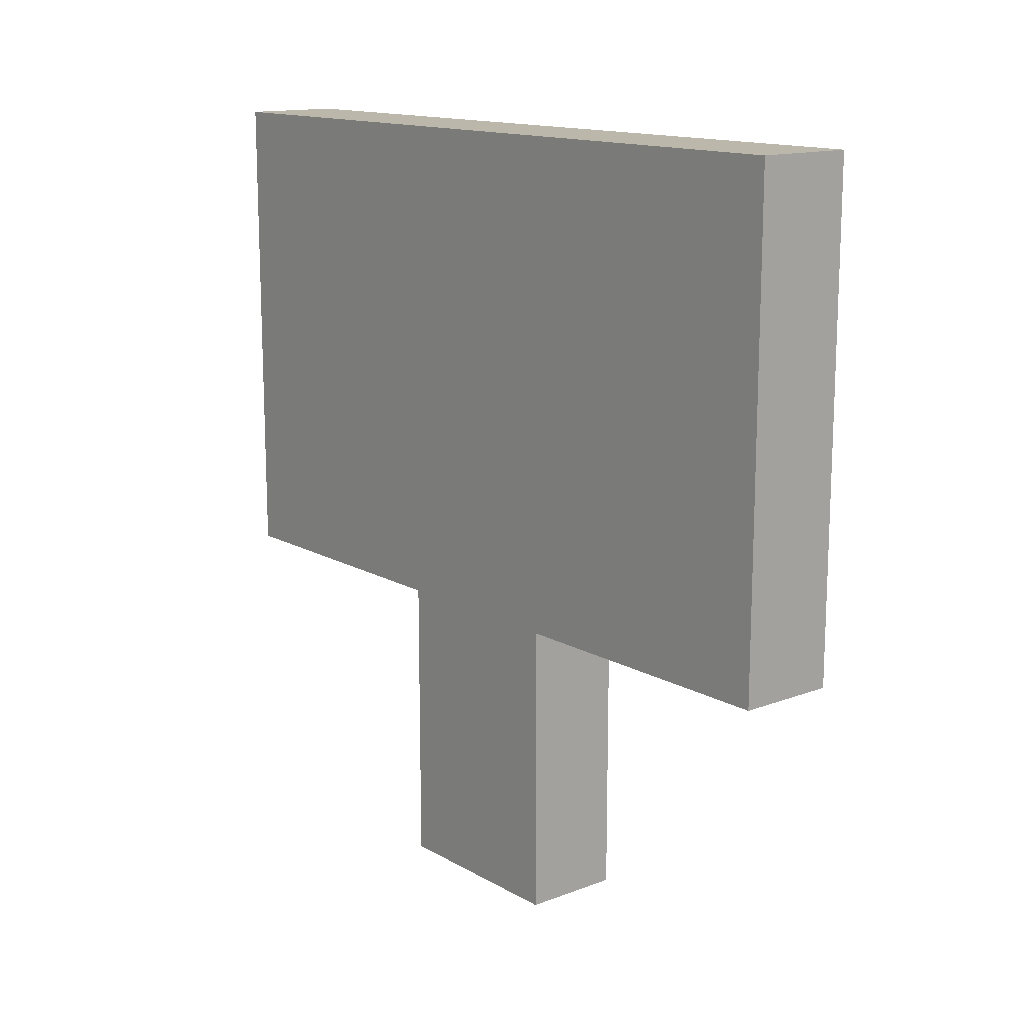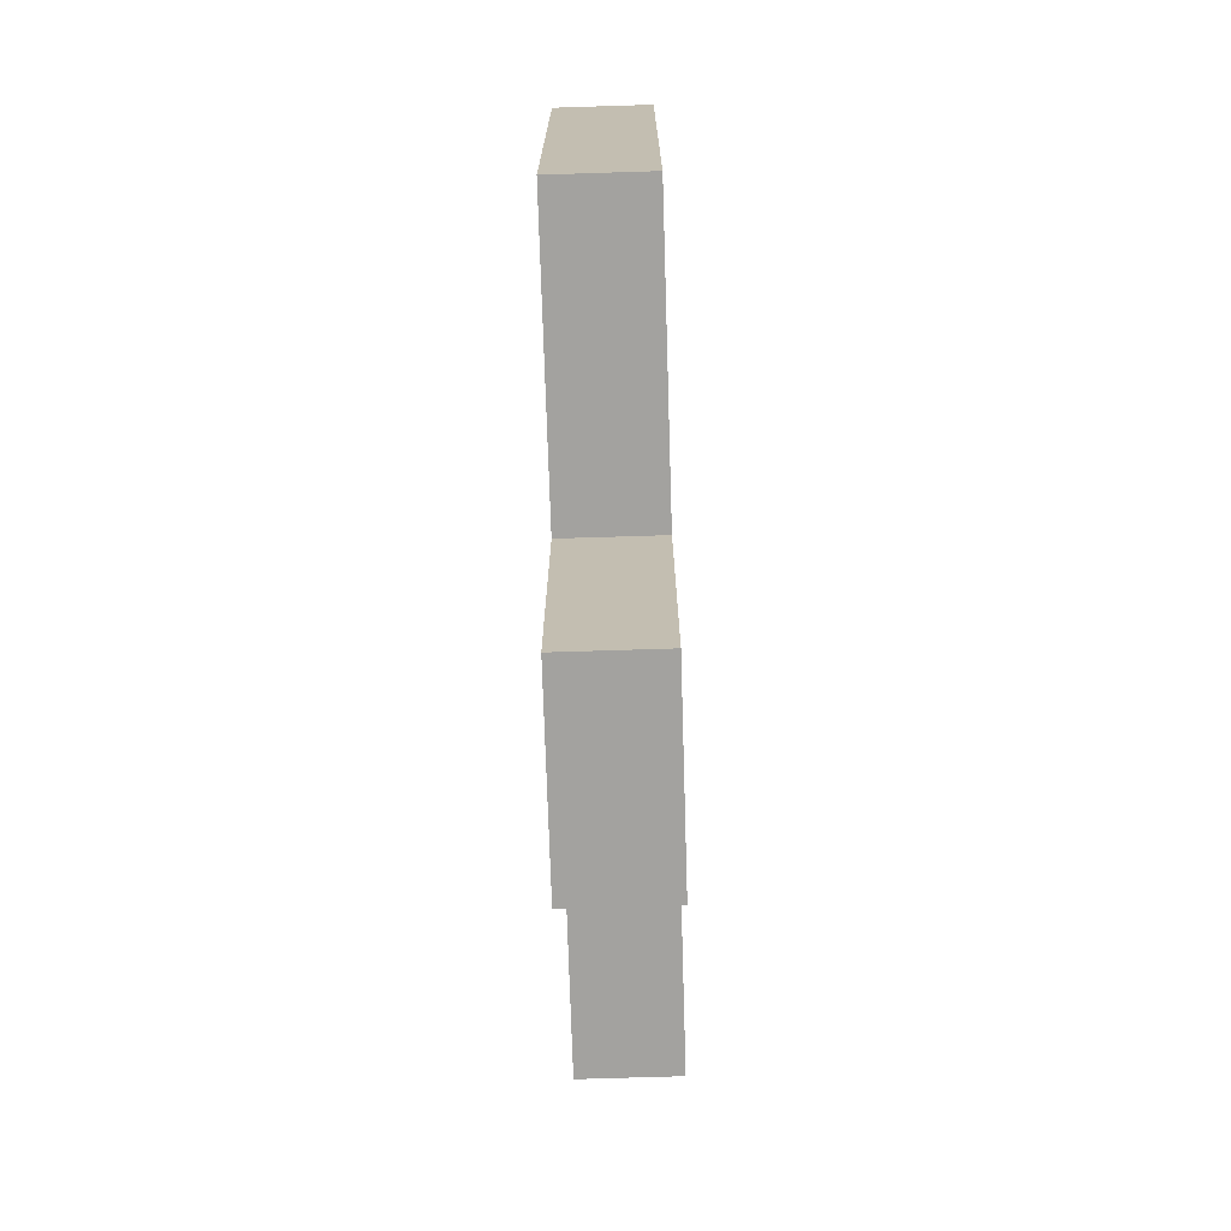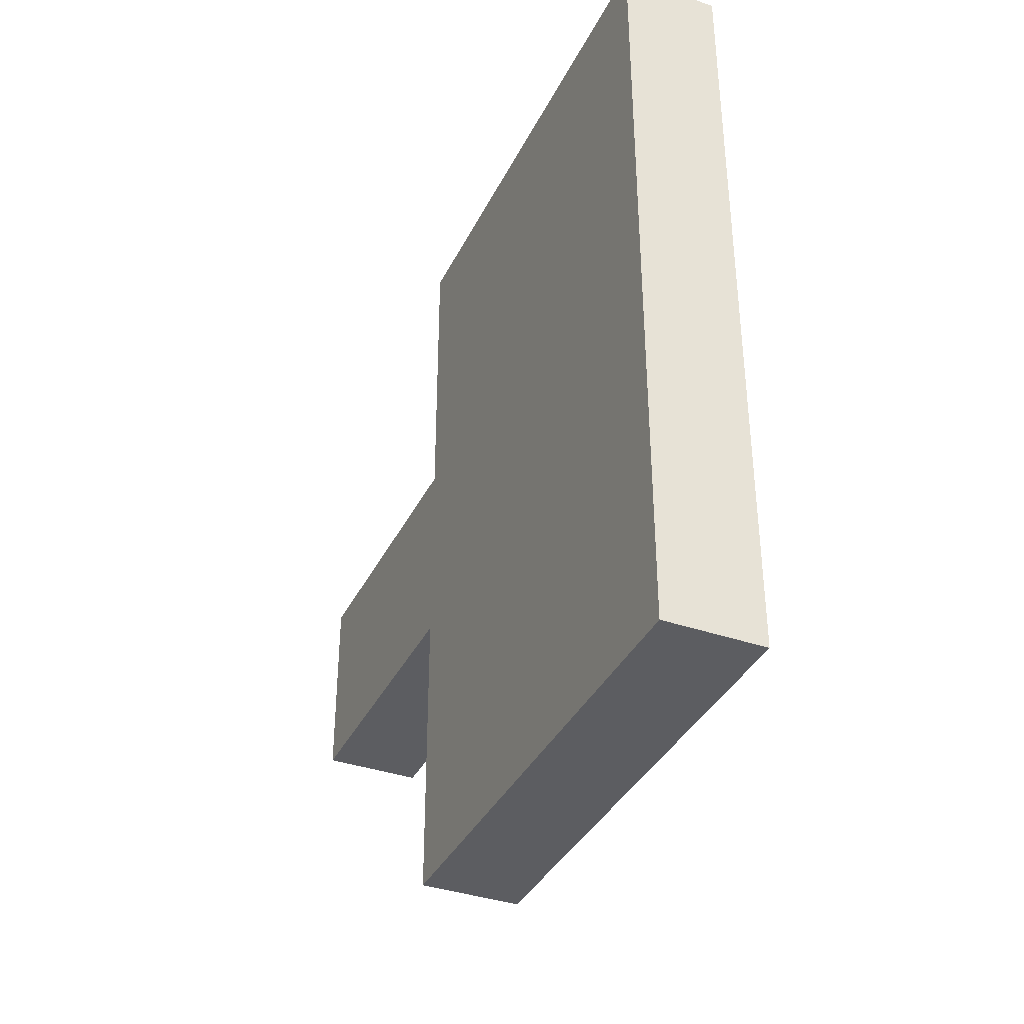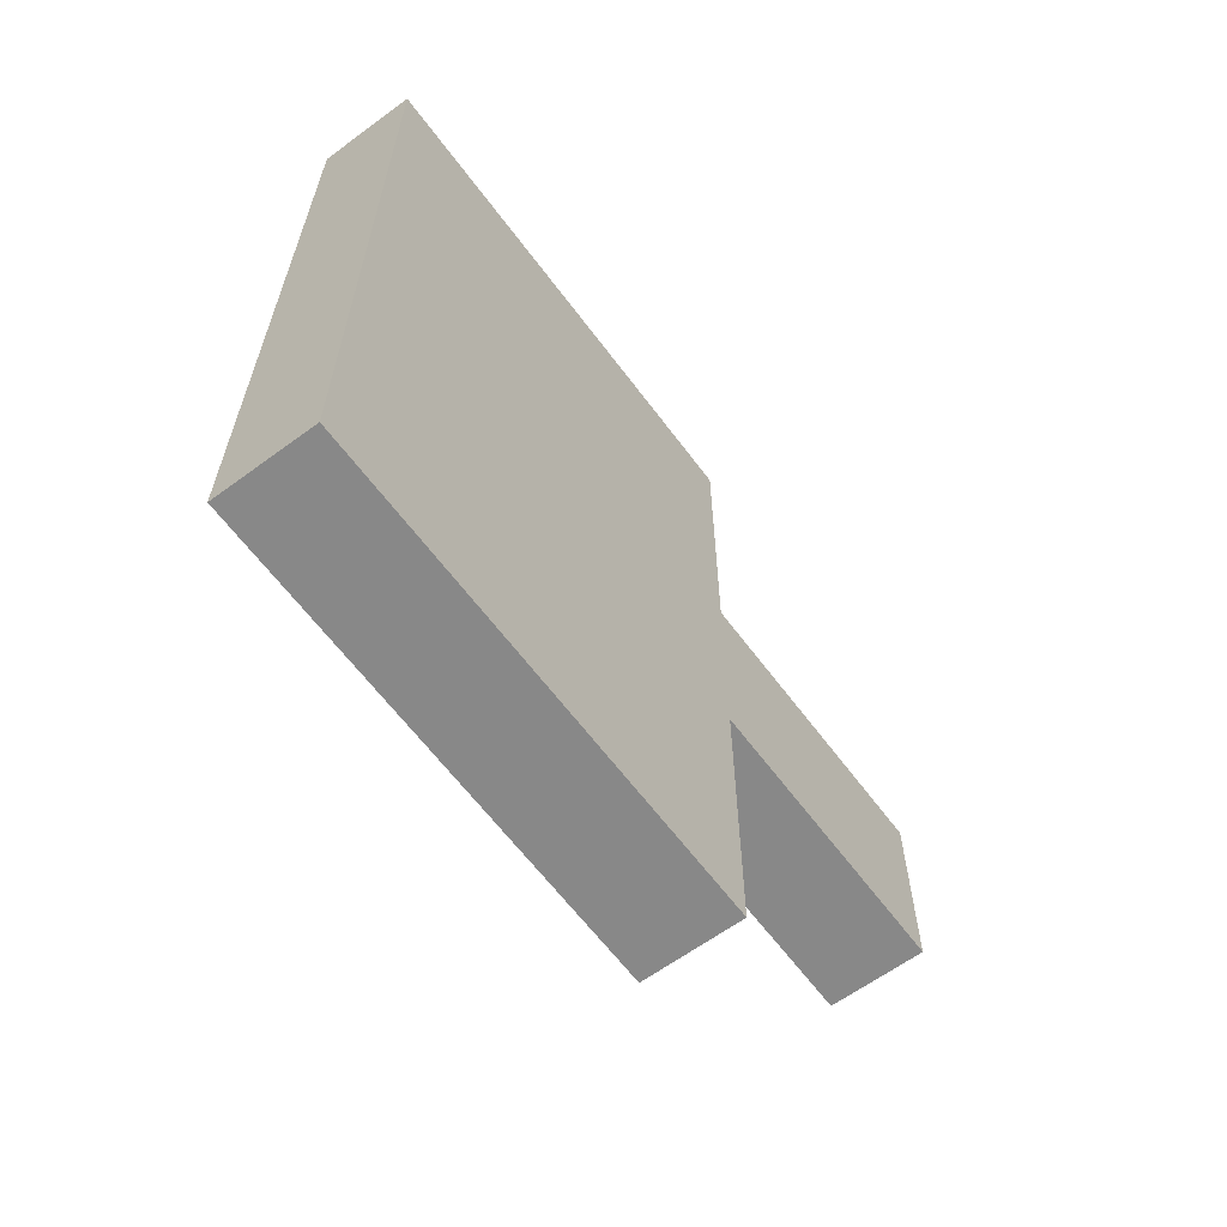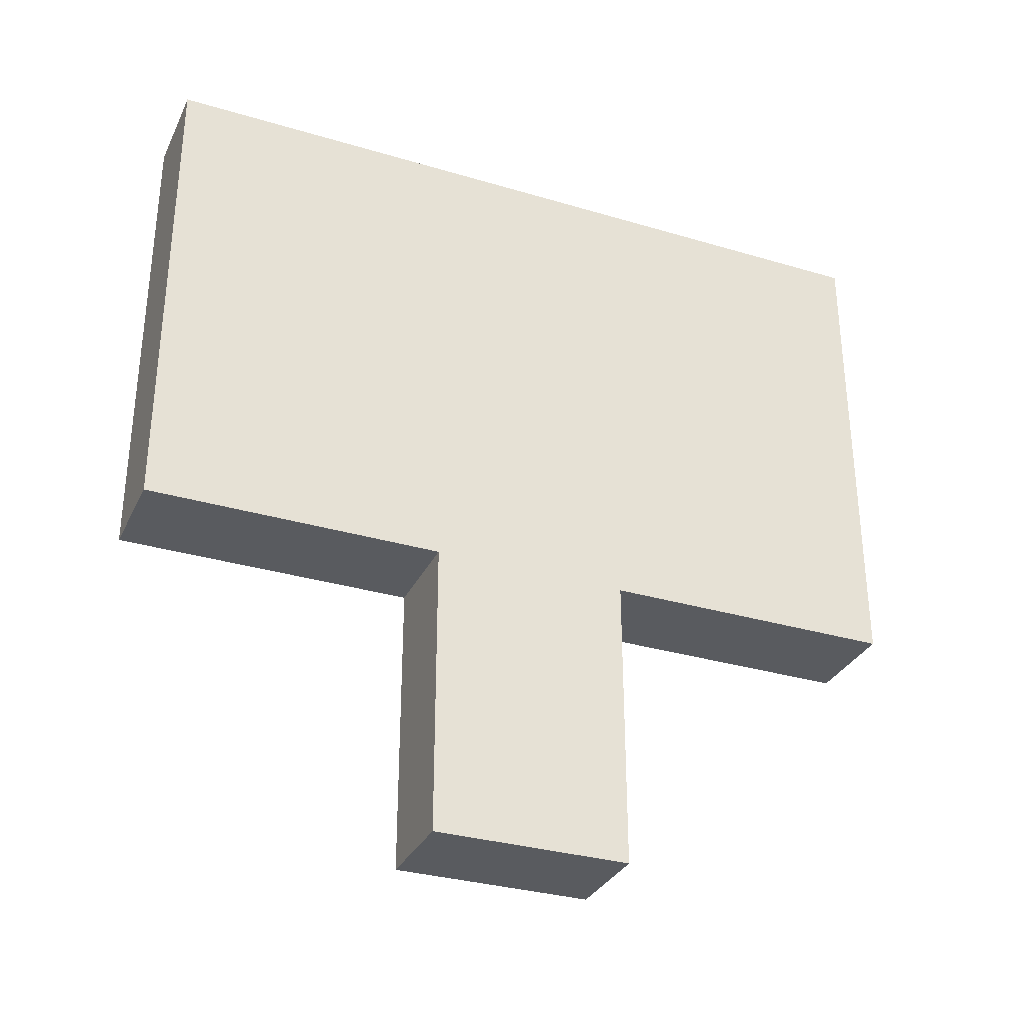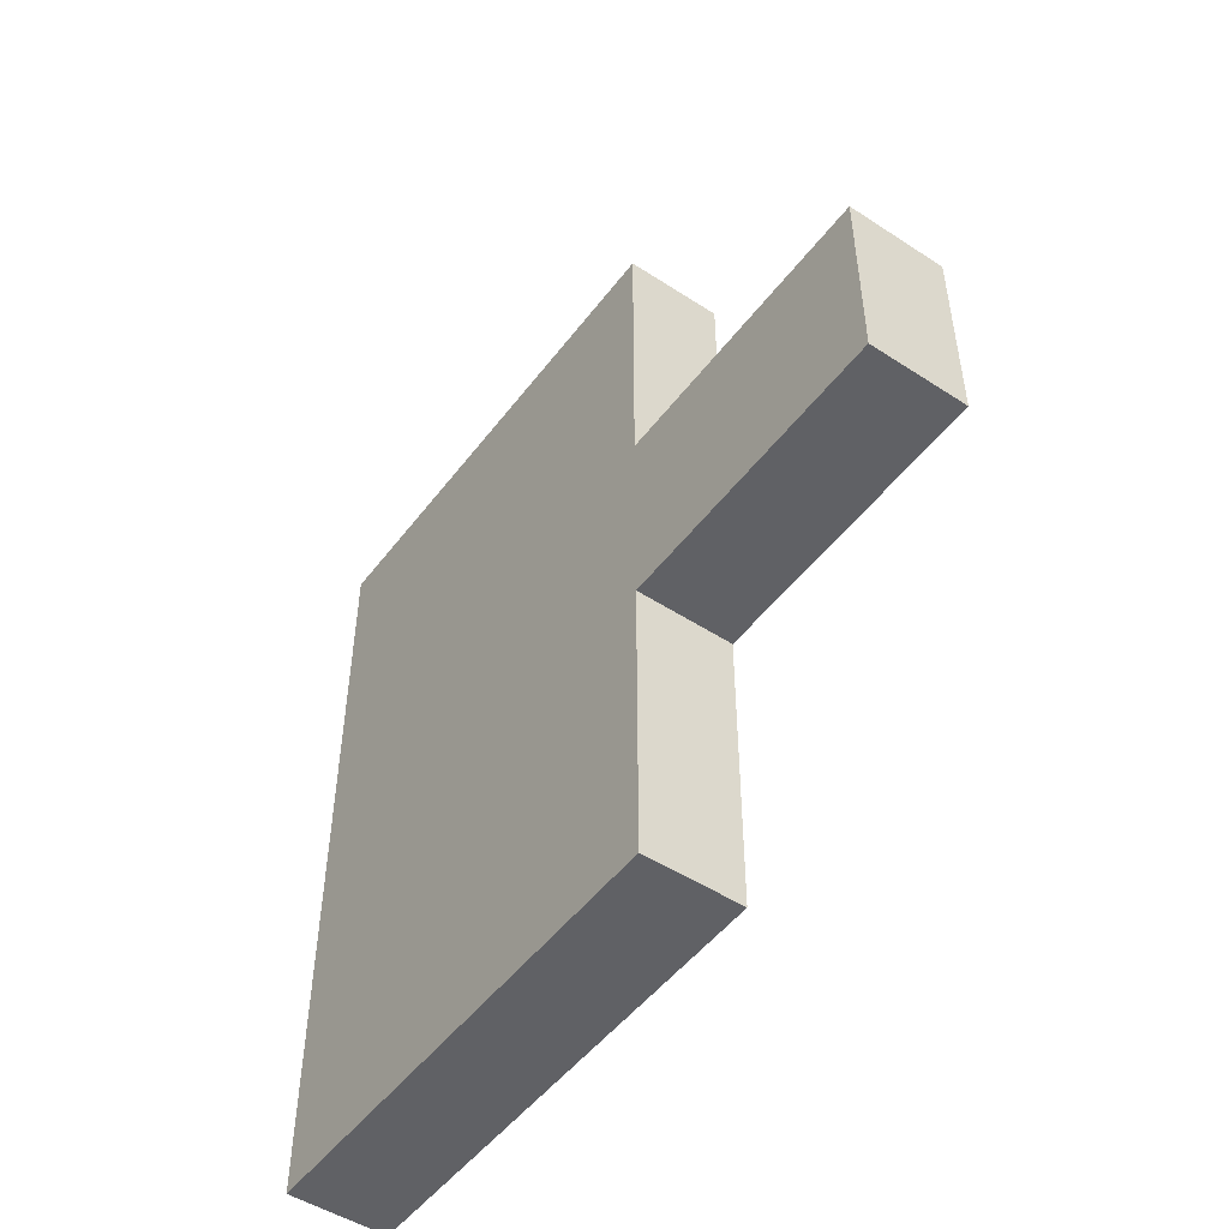
<metadata>
{"format":"obj","ext":"obj","renderer":"f3d","projection":"perspective","resolution":1024,"background":"white","views":[{"elev":14.3,"azim":140.6,"up":"+Y"},{"elev":-72.5,"azim":1.8,"up":"+Y"},{"elev":-37.2,"azim":156.0,"up":"+Z"},{"elev":-62.8,"azim":-143.4,"up":"+Z"},{"elev":-32.1,"azim":67.4,"up":"+Y"},{"elev":-49.8,"azim":-35.7,"up":"+Z"}]}
</metadata>
<code>
o menu
v 0.4 0.6 5.2
v 0.4 0.6 5
v 0.4 0.9 5.5
v 0.4 0.9 5.2
v 0.4 0.9 5
v 0.4 0.9 4.7
v 0.4 1 5.4
v 0.4 1 4.8
v 0.4 1.3 5.4
v 0.4 1.3 4.8
v 0.4 1.4 5.5
v 0.4 1.4 4.7
v 0.5 0.6 5.2
v 0.5 0.6 5
v 0.5 0.9 5.5
v 0.5 0.9 5.2
v 0.5 0.9 5
v 0.5 0.9 4.7
v 0.5 1 5.4
v 0.5 1 4.8
v 0.5 1.3 5.4
v 0.5 1.3 4.8
v 0.5 1.4 5.5
v 0.5 1.4 4.7
v 0.4 0.9 5.5
v 0.4 1.4 5.5
v 0.5 0.9 5.5
v 0.5 1.4 5.5
v 0.4 0.6 5.2
v 0.4 0.9 5.2
v 0.5 0.6 5.2
v 0.5 0.9 5.2
v 0.4 0.6 5
v 0.4 0.9 5
v 0.5 0.6 5
v 0.5 0.9 5
v 0.4 0.9 4.7
v 0.4 1.4 4.7
v 0.5 0.9 4.7
v 0.5 1.4 4.7
v 0.4 0.6 5.2
v 0.5 0.6 5.2
v 0.4 0.6 5
v 0.5 0.6 5
v 0.4 0.9 5.5
v 0.5 0.9 5.5
v 0.4 0.9 5.2
v 0.5 0.9 5.2
v 0.4 0.9 5
v 0.5 0.9 5
v 0.4 0.9 4.7
v 0.5 0.9 4.7
v 0.4 1.4 5.5
v 0.5 1.4 5.5
v 0.4 1.4 4.7
v 0.5 1.4 4.7
f 4 2 1
f 5 2 4
f 7 4 3
f 7 6 5
f 7 5 4
f 8 6 7
f 9 7 3
f 9 8 7
f 10 6 8
f 10 8 9
f 11 9 3
f 11 10 9
f 12 6 10
f 12 10 11
f 13 14 16
f 16 14 17
f 15 16 19
f 17 18 19
f 16 17 19
f 19 18 20
f 15 19 21
f 19 20 21
f 20 18 22
f 21 20 22
f 15 21 23
f 21 22 23
f 22 18 24
f 23 22 24
f 27 26 25
f 28 26 27
f 31 30 29
f 32 30 31
f 33 34 35
f 35 34 36
f 37 38 39
f 39 38 40
f 43 42 41
f 44 42 43
f 47 46 45
f 48 46 47
f 51 50 49
f 52 50 51
f 53 54 55
f 55 54 56

</code>
